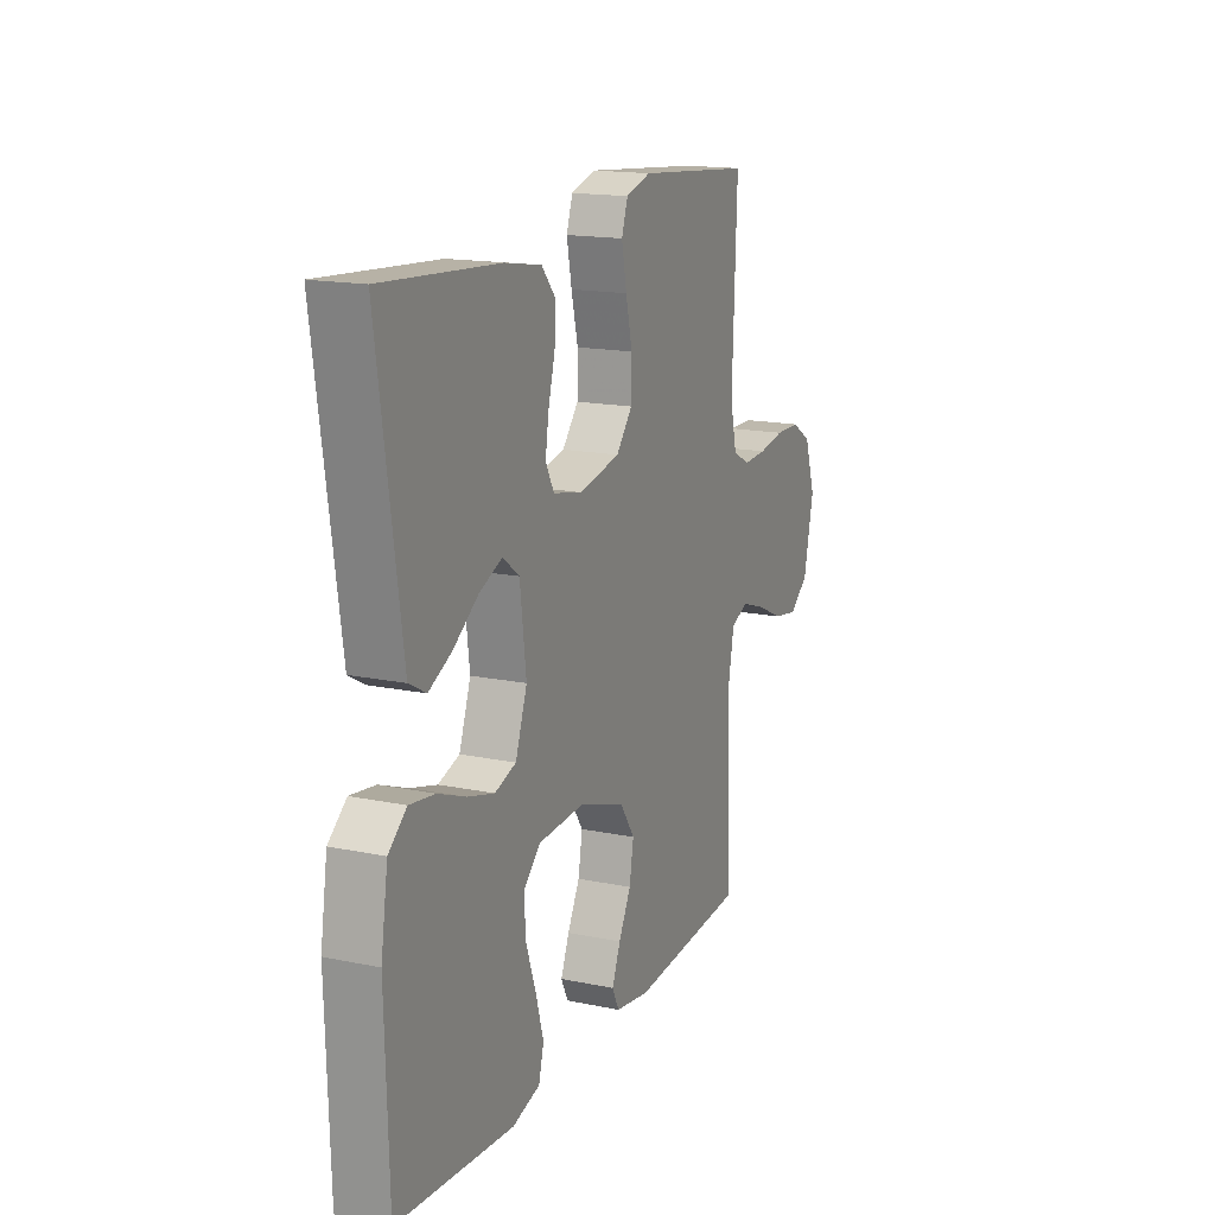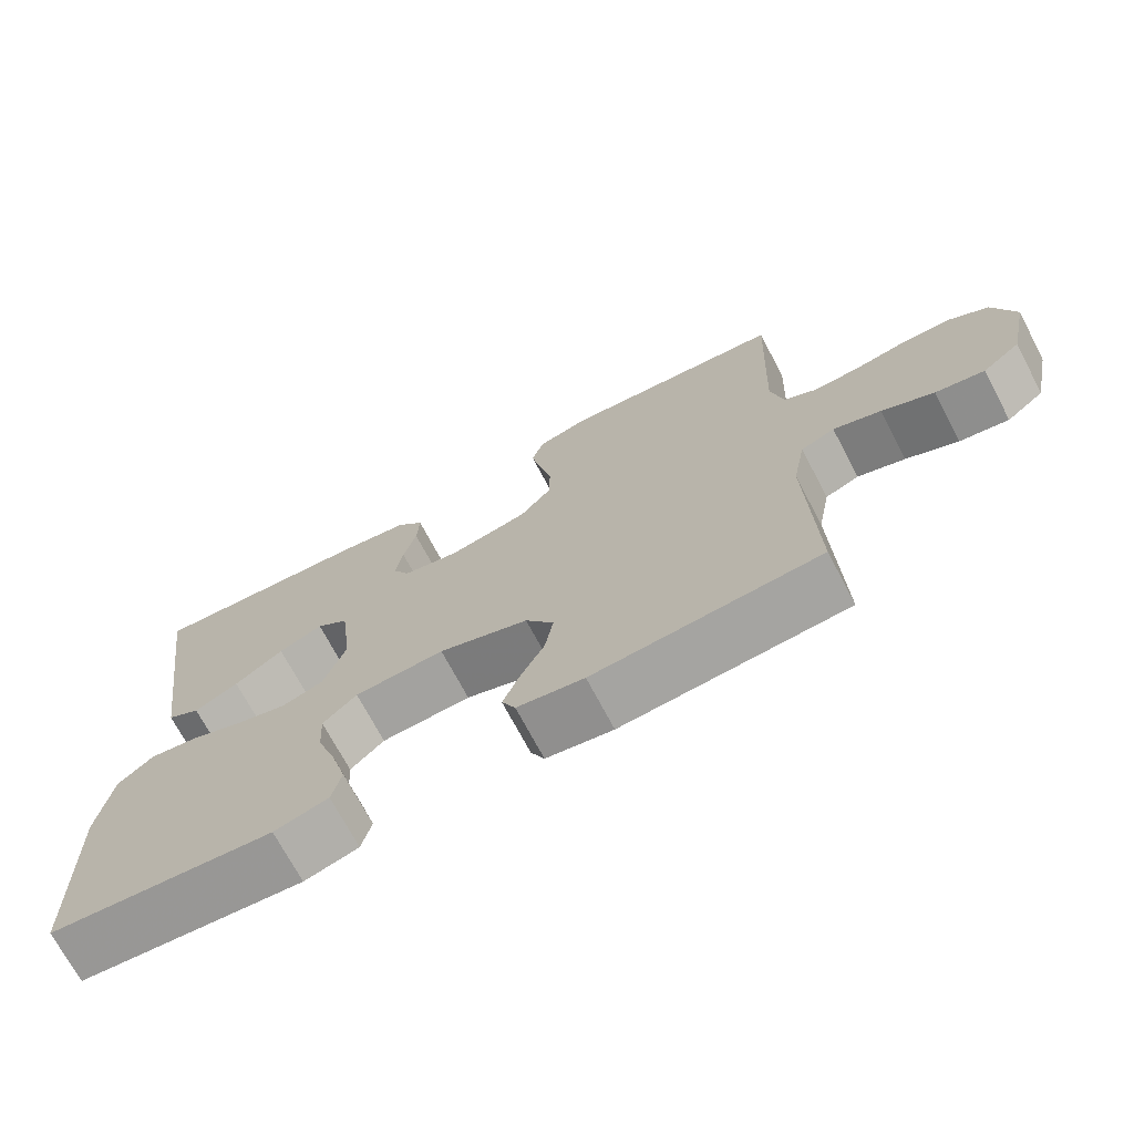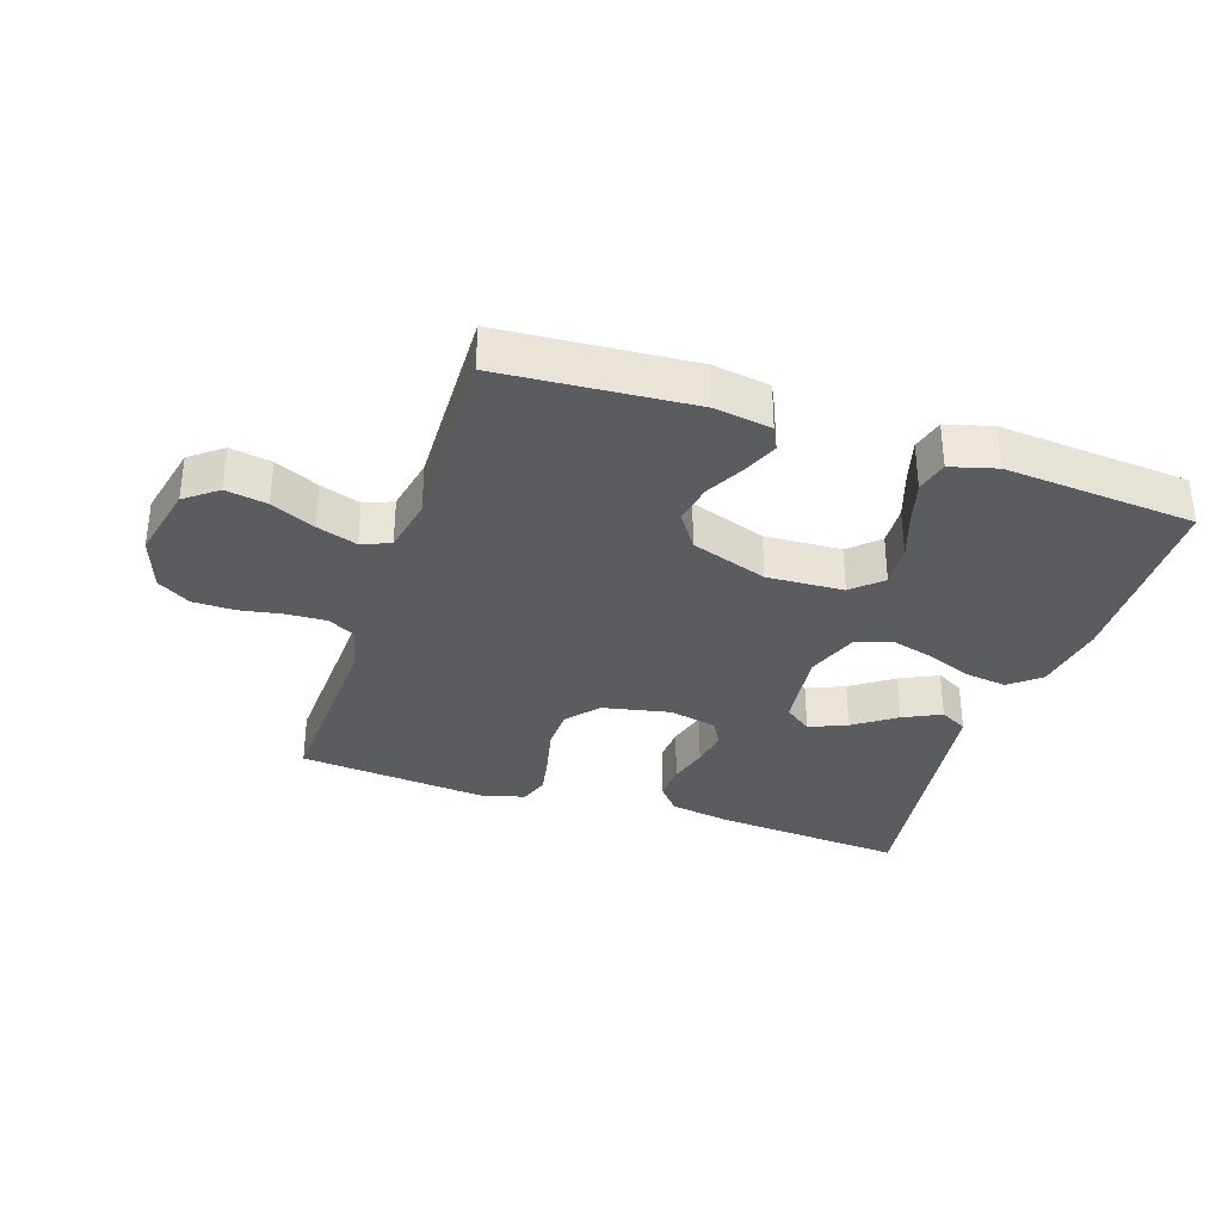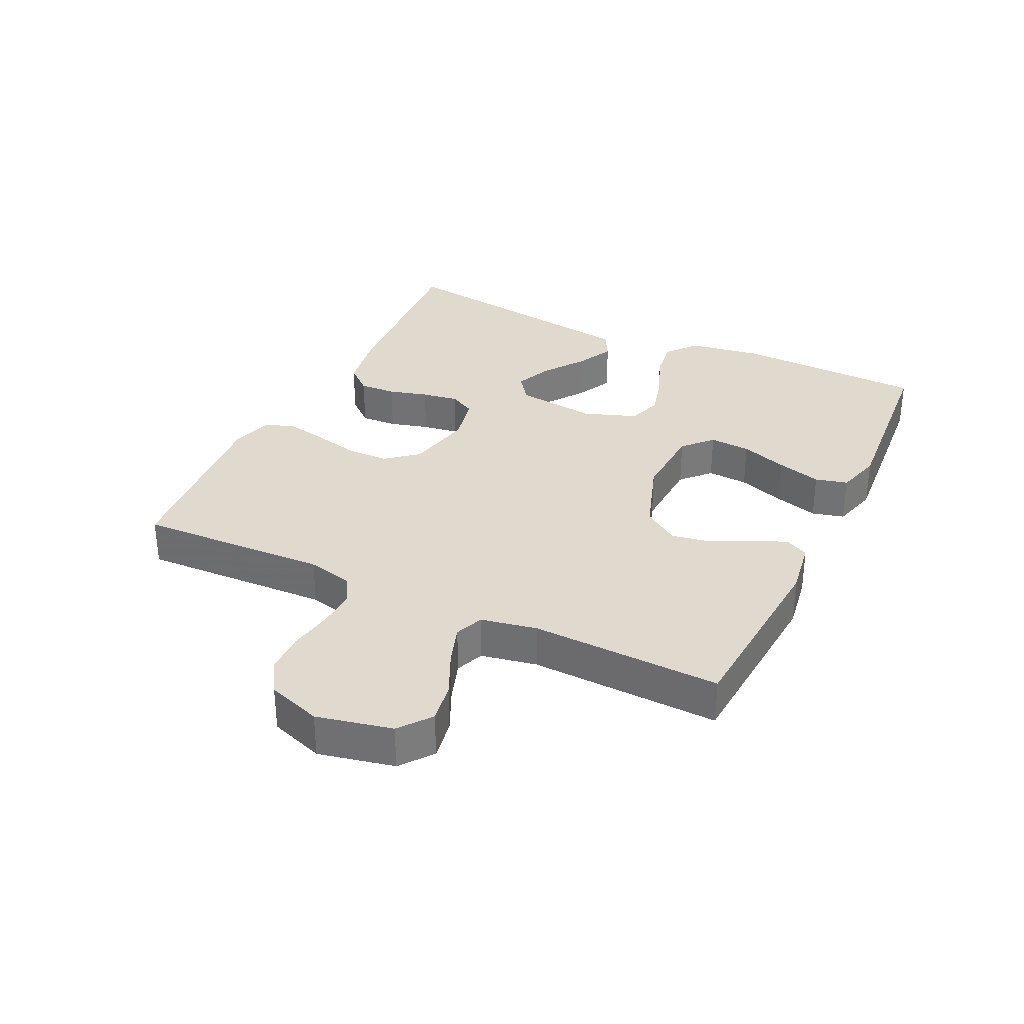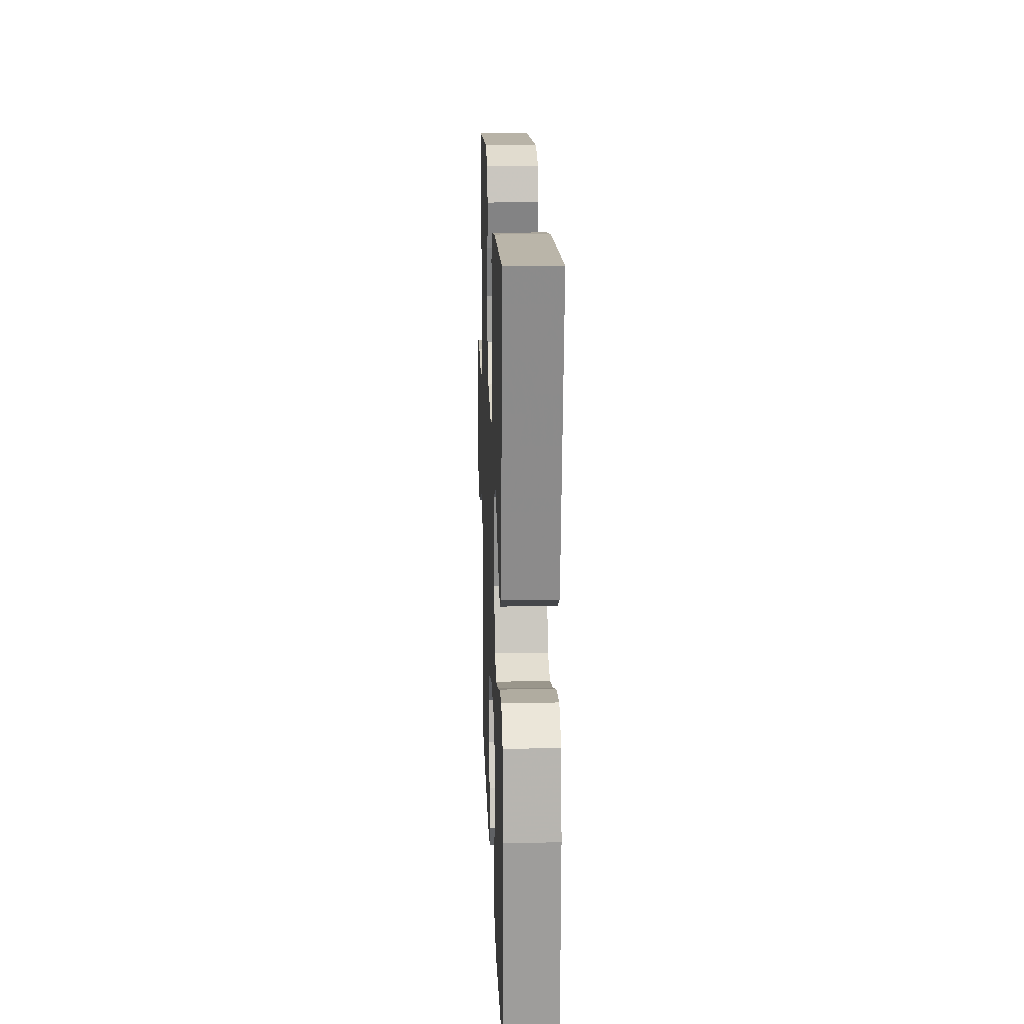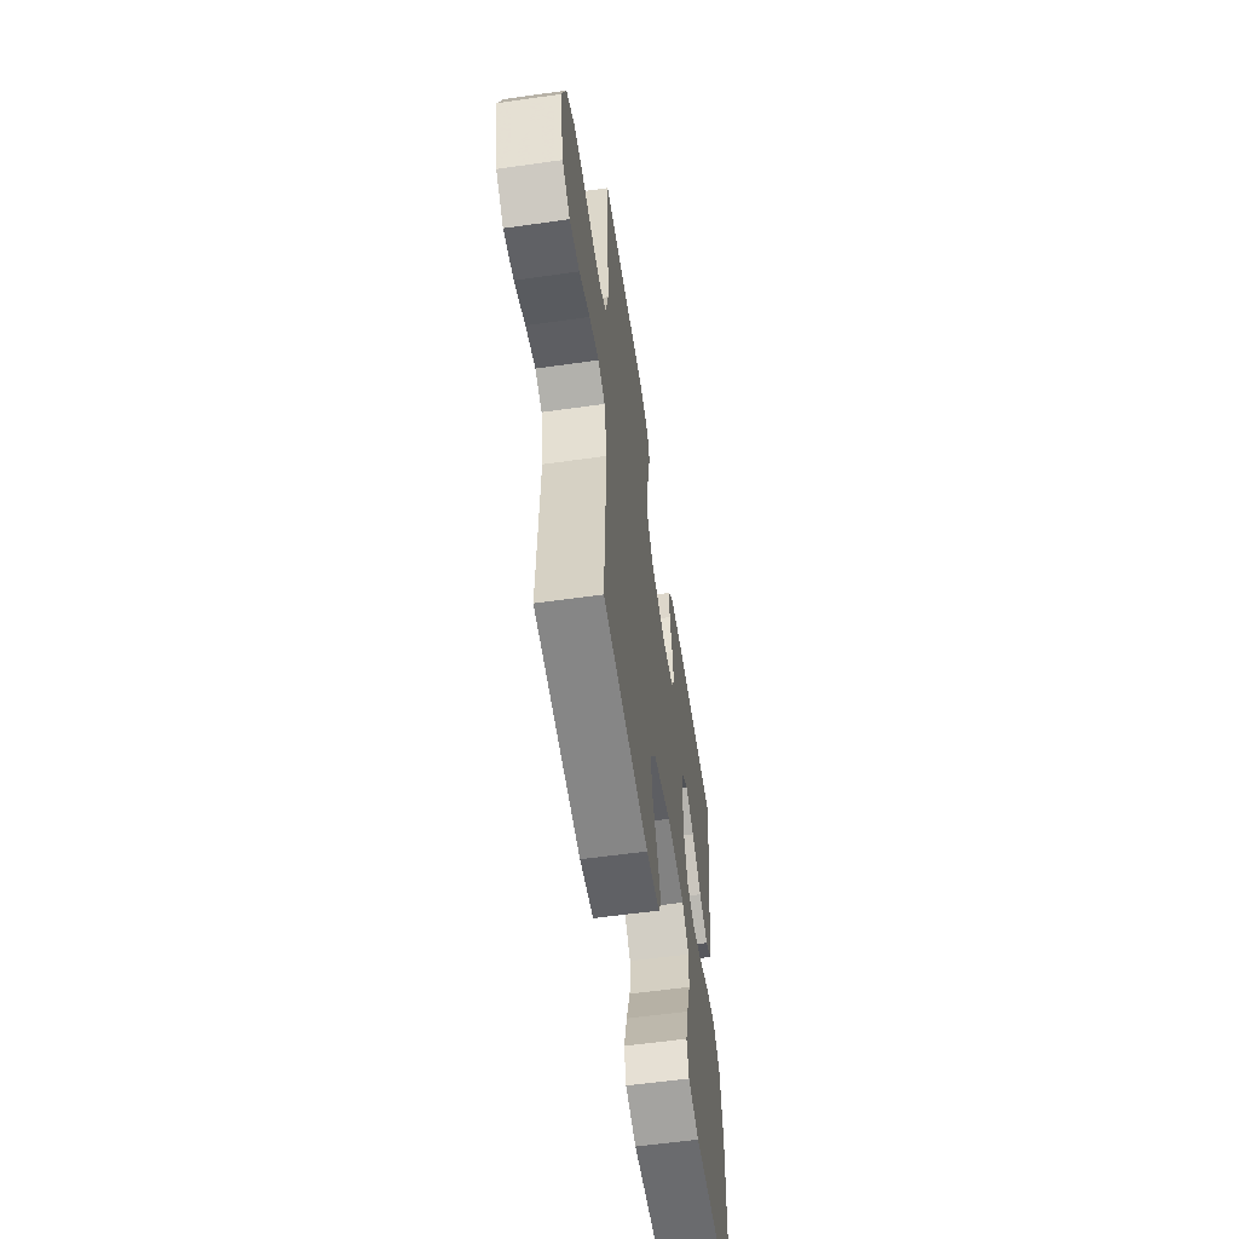
<metadata>
{"format":"obj","ext":"obj","renderer":"f3d","projection":"perspective","resolution":1024,"background":"white","views":[{"elev":16.1,"azim":-66.8,"up":"+Z"},{"elev":-71.0,"azim":27.8,"up":"+Z"},{"elev":-33.7,"azim":161.5,"up":"+Y"},{"elev":32.7,"azim":115.6,"up":"+Y"},{"elev":17.9,"azim":-92.1,"up":"+Z"},{"elev":-57.9,"azim":98.4,"up":"+Z"}]}
</metadata>
<code>
v -0.5 0.07 0.5
v -0.2 0.07 0.478
v -0.105 0.07 0.462
v -0.069 0.07 0.42
v -0.072 0.07 0.362
v -0.089 0.07 0.3
v -0.098 0.07 0.242
v -0.076 0.07 0.201
v 0 0.07 0.185
v 0.106 0.07 0.207
v 0.148 0.07 0.257
v 0.149 0.07 0.323
v 0.132 0.07 0.395
v 0.119 0.07 0.461
v 0.135 0.07 0.508
v 0.2 0.07 0.527
v 0.5 0.07 0.5
v 0.488 0.07 0.2
v 0.505 0.07 0.127
v 0.549 0.07 0.103
v 0.611 0.07 0.106
v 0.679 0.07 0.118
v 0.744 0.07 0.117
v 0.796 0.07 0.085
v 0.825 0.07 0
v 0.799 0.07 -0.119
v 0.749 0.07 -0.158
v 0.684 0.07 -0.147
v 0.615 0.07 -0.115
v 0.552 0.07 -0.094
v 0.507 0.07 -0.112
v 0.49 0.07 -0.2
v 0.5 0.07 -0.5
v 0.2 0.07 -0.522
v 0.111 0.07 -0.508
v 0.093 0.07 -0.471
v 0.115 0.07 -0.417
v 0.147 0.07 -0.356
v 0.158 0.07 -0.293
v 0.12 0.07 -0.237
v 0 0.07 -0.196
v -0.12 0.07 -0.202
v -0.165 0.07 -0.244
v -0.161 0.07 -0.309
v -0.135 0.07 -0.383
v -0.115 0.07 -0.453
v -0.128 0.07 -0.504
v -0.2 0.07 -0.524
v -0.5 0.07 -0.5
v -0.509 0.07 -0.2
v -0.491 0.07 -0.085
v -0.444 0.07 -0.046
v -0.379 0.07 -0.055
v -0.307 0.07 -0.083
v -0.238 0.07 -0.102
v -0.183 0.07 -0.084
v -0.153 0.07 0
v -0.169 0.07 0.128
v -0.212 0.07 0.16
v -0.271 0.07 0.135
v -0.336 0.07 0.089
v -0.395 0.07 0.06
v -0.439 0.07 0.084
v -0.456 0.07 0.2
v -0.5 0 0.5
v -0.2 0 0.478
v -0.105 0 0.462
v -0.069 0 0.42
v -0.072 0 0.362
v -0.089 0 0.3
v -0.098 0 0.242
v -0.076 0 0.201
v 0 0 0.185
v 0.106 0 0.207
v 0.148 0 0.257
v 0.149 0 0.323
v 0.132 0 0.395
v 0.119 0 0.461
v 0.135 0 0.508
v 0.2 0 0.527
v 0.5 0 0.5
v 0.488 0 0.2
v 0.505 0 0.127
v 0.549 0 0.103
v 0.611 0 0.106
v 0.679 0 0.118
v 0.744 0 0.117
v 0.796 0 0.085
v 0.825 0 0
v 0.799 0 -0.119
v 0.749 0 -0.158
v 0.684 0 -0.147
v 0.615 0 -0.115
v 0.552 0 -0.094
v 0.507 0 -0.112
v 0.49 0 -0.2
v 0.5 0 -0.5
v 0.2 0 -0.522
v 0.111 0 -0.508
v 0.093 0 -0.471
v 0.115 0 -0.417
v 0.147 0 -0.356
v 0.158 0 -0.293
v 0.12 0 -0.237
v 0 0 -0.196
v -0.12 0 -0.202
v -0.165 0 -0.244
v -0.161 0 -0.309
v -0.135 0 -0.383
v -0.115 0 -0.453
v -0.128 0 -0.504
v -0.2 0 -0.524
v -0.5 0 -0.5
v -0.509 0 -0.2
v -0.491 0 -0.085
v -0.444 0 -0.046
v -0.379 0 -0.055
v -0.307 0 -0.083
v -0.238 0 -0.102
v -0.183 0 -0.084
v -0.153 0 0
v -0.169 0 0.128
v -0.212 0 0.16
v -0.271 0 0.135
v -0.336 0 0.089
v -0.395 0 0.06
v -0.439 0 0.084
v -0.456 0 0.2
f 62 63 64
f 61 62 64
f 60 61 64
f 4 5 6
f 3 4 6
f 2 3 6
f 1 2 6
f 64 1 6
f 60 64 6
f 59 60 6
f 58 59 6 7
f 57 58 7 8
f 56 57 8 9
f 52 53 54
f 51 52 54
f 50 51 54
f 49 50 54
f 48 49 54
f 47 48 54
f 46 47 54
f 45 46 54
f 44 45 54
f 43 44 54 55
f 42 43 55 56
f 36 37 38
f 35 36 38
f 34 35 38
f 33 34 38
f 32 33 38
f 31 32 38 39
f 27 28 29
f 26 27 29
f 25 26 29
f 24 25 29
f 23 24 29
f 22 23 29
f 21 22 29
f 20 21 29 30
f 19 20 30 31
f 16 17 18
f 15 16 18
f 14 15 18
f 13 14 18
f 12 13 18
f 19 31 39
f 18 19 39
f 12 18 39
f 11 12 39
f 56 9 10
f 42 56 10
f 41 42 10
f 11 39 40
f 10 11 40 41
f 128 127 126
f 128 126 125
f 128 125 124
f 70 69 68
f 70 68 67
f 70 67 66
f 70 66 65
f 70 65 128
f 70 128 124
f 70 124 123
f 71 70 123 122
f 72 71 122 121
f 73 72 121 120
f 118 117 116
f 118 116 115
f 118 115 114
f 118 114 113
f 118 113 112
f 118 112 111
f 118 111 110
f 118 110 109
f 118 109 108
f 119 118 108 107
f 120 119 107 106
f 102 101 100
f 102 100 99
f 102 99 98
f 102 98 97
f 102 97 96
f 103 102 96 95
f 93 92 91
f 93 91 90
f 93 90 89
f 93 89 88
f 93 88 87
f 93 87 86
f 93 86 85
f 94 93 85 84
f 95 94 84 83
f 82 81 80
f 82 80 79
f 82 79 78
f 82 78 77
f 82 77 76
f 103 95 83
f 103 83 82
f 103 82 76
f 103 76 75
f 74 73 120
f 74 120 106
f 74 106 105
f 104 103 75
f 105 104 75 74
f 1 65 66 2
f 2 66 67 3
f 3 67 68 4
f 4 68 69 5
f 5 69 70 6
f 6 70 71 7
f 7 71 72 8
f 8 72 73 9
f 9 73 74 10
f 10 74 75 11
f 11 75 76 12
f 12 76 77 13
f 13 77 78 14
f 14 78 79 15
f 15 79 80 16
f 16 80 81 17
f 17 81 82 18
f 18 82 83 19
f 19 83 84 20
f 20 84 85 21
f 21 85 86 22
f 22 86 87 23
f 23 87 88 24
f 24 88 89 25
f 25 89 90 26
f 26 90 91 27
f 27 91 92 28
f 28 92 93 29
f 29 93 94 30
f 30 94 95 31
f 31 95 96 32
f 32 96 97 33
f 33 97 98 34
f 34 98 99 35
f 35 99 100 36
f 36 100 101 37
f 37 101 102 38
f 38 102 103 39
f 39 103 104 40
f 40 104 105 41
f 41 105 106 42
f 42 106 107 43
f 43 107 108 44
f 44 108 109 45
f 45 109 110 46
f 46 110 111 47
f 47 111 112 48
f 48 112 113 49
f 49 113 114 50
f 50 114 115 51
f 51 115 116 52
f 52 116 117 53
f 53 117 118 54
f 54 118 119 55
f 55 119 120 56
f 56 120 121 57
f 57 121 122 58
f 58 122 123 59
f 59 123 124 60
f 60 124 125 61
f 61 125 126 62
f 62 126 127 63
f 63 127 128 64
f 64 128 65 1

</code>
